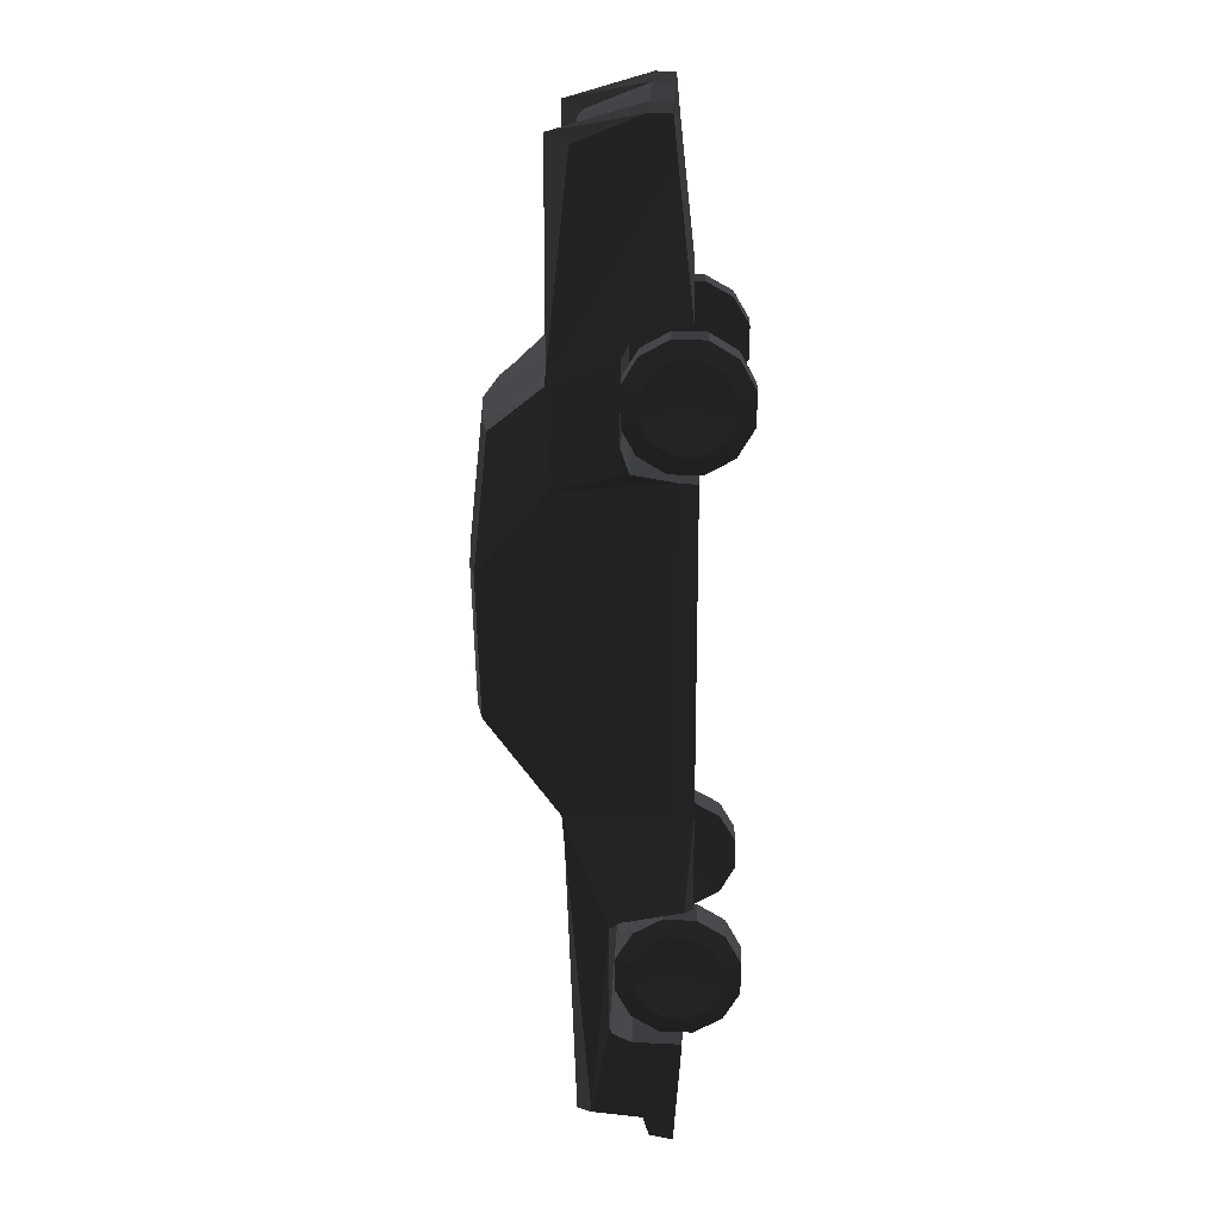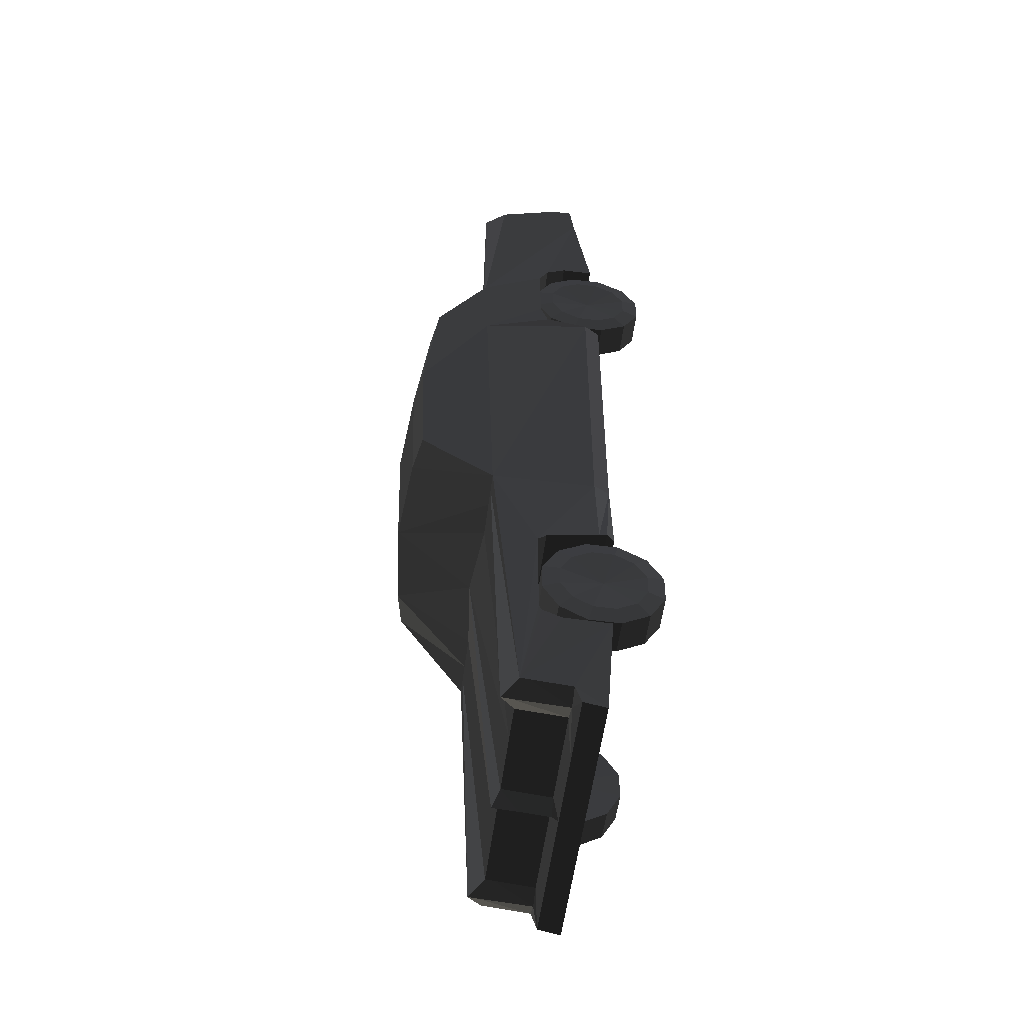
<metadata>
{"format":"obj","ext":"obj","renderer":"f3d","projection":"perspective","resolution":1024,"background":"white","views":[{"elev":19.5,"azim":92.2,"up":"+Y"},{"elev":-54.7,"azim":82.7,"up":"+Y"}]}
</metadata>
<code>
v 99.77 -239.5 -75.24
v 76.98 -239.5 -75.29
v 99.79 -221.2 -86.24
v 77.01 -199.8 -86.67
v 77.01 -221.2 -86.29
v 99.8 -199.8 -86.62
v 99.72 -249.8 -56.55
v 76.98 -239.5 -75.29
v 76.94 -249.8 -56.6
v 99.77 -239.5 -75.24
v 76.96 -170.1 -57.99
v 99.75 -170.1 -57.94
v 77 -181.1 -76.31
v 99.8 -199.8 -86.62
v 99.78 -181.1 -76.26
v 77.01 -199.8 -86.67
v 99.75 -170.1 -57.94
v 76.96 -170.1 -57.99
v 99.7 -169.7 -36.58
v 76.87 -180.1 -17.94
v 76.92 -169.7 -36.63
v 99.66 -180.1 -17.9
v 99.66 -180.1 -17.9
v 76.87 -180.1 -17.94
v 99.63 -198.4 -6.89
v 76.84 -219.8 -6.566
v 76.84 -198.4 -6.938
v 99.63 -219.8 -6.518
v 99.63 -219.8 -6.518
v 76.84 -219.8 -6.566
v 99.64 -238.5 -16.87
v 76.89 -249.5 -35.24
v 76.86 -238.5 -16.92
v 99.68 -249.5 -35.19
v 101.9 -238.1 -38.45
v 101.8 -216.9 -17.97
v 98.84 -209.8 -46.58
v 101.8 -230.3 -25.36
v 101.8 -216.9 -17.97
v 101.9 -238.4 -53.7
v 98.84 -209.8 -46.58
v 99.68 -249.5 -35.2
v 101.9 -238.1 -38.45
v 99.64 -238.5 -16.88
v 101.8 -230.3 -25.36
v 99.63 -219.8 -6.526
v 101.8 -216.9 -17.97
v 99.63 -198.4 -6.898
v 101.8 -201.7 -18.23
v 99.66 -180.1 -17.9
v 101.8 -188.6 -26.09
v 99.7 -169.7 -36.59
v 101.9 -181.2 -39.44
v 99.75 -170.1 -57.95
v 101.9 -181.5 -54.7
v 99.78 -181.1 -76.27
v 101.9 -189.3 -67.78
v 99.8 -199.8 -86.63
v 101.9 -202.7 -75.18
v 99.8 -221.2 -86.25
v 101.9 -217.9 -74.91
v 99.77 -239.5 -75.25
v 101.9 -231 -67.05
v 99.72 -249.8 -56.56
v 101.9 -238.4 -53.7
v 76.86 -238.5 -16.93
v 76.84 -219.8 -6.574
v 76.85 -198.4 -6.946
v 76.87 -180.1 -17.95
v 76.92 -169.7 -36.64
v 76.96 -170.1 -58
v 77 -181.1 -76.32
v 77.01 -199.8 -86.67
v 77.01 -221.2 -86.3
v 76.98 -239.5 -75.3
v 76.94 -249.8 -56.61
v 78.68 -209.8 -46.62
v 76.89 -249.5 -35.25
v -98.2 188.9 -76.95
v -98.22 170.6 -87.95
v -75.44 170.6 -88
v -98.23 149.3 -88.33
v -98.15 199.3 -58.26
v -75.41 188.9 -77
v -75.37 199.3 -58.31
v -98.2 188.9 -76.95
v -98.18 119.6 -59.65
v -75.43 130.6 -78.02
v -98.23 149.3 -88.33
v -98.21 130.6 -77.97
v -75.44 149.3 -88.37
v -98.18 119.6 -59.65
v -75.39 119.6 -59.7
v -98.13 119.2 -38.29
v -75.3 129.6 -19.65
v -75.35 119.2 -38.34
v -98.09 129.6 -19.6
v -98.09 129.6 -19.6
v -75.3 129.6 -19.65
v -98.06 147.9 -8.599
v -75.28 147.9 -8.647
v -98.06 169.2 -8.226
v -75.27 169.2 -8.274
v -98.07 187.9 -18.58
v -75.32 198.9 -36.95
v -75.29 187.9 -18.63
v -98.11 198.9 -36.9
v -100.3 187.6 -40.15
v -100.3 179.7 -27.07
v -100.2 166.4 -19.67
v -100.2 151.1 -19.94
v -100.3 138 -27.8
v -100.3 130.6 -41.15
v -100.3 130.9 -56.41
v -100.4 138.8 -69.49
v -100.4 152.1 -76.89
v -100.4 167.4 -76.62
v -100.3 187.9 -55.41
v -97.27 159.2 -48.29
v -100.3 180.5 -68.76
v -98.11 198.9 -36.91
v -100.3 187.6 -40.15
v -98.07 187.9 -18.59
v -100.3 179.7 -27.07
v -98.06 169.2 -8.234
v -100.2 166.4 -19.67
v -98.06 147.9 -8.607
v -100.2 151.1 -19.94
v -98.09 129.6 -19.61
v -100.3 138 -27.8
v -98.13 119.2 -38.3
v -100.3 130.6 -41.15
v -98.18 119.6 -59.66
v -100.3 130.9 -56.41
v -98.21 130.6 -77.98
v -100.4 138.8 -69.49
v -98.23 149.3 -88.33
v -100.4 152.1 -76.89
v -98.23 170.6 -87.96
v -100.4 167.4 -76.62
v -98.2 188.9 -76.96
v -100.3 180.5 -68.76
v -98.15 199.3 -58.27
v -100.3 187.9 -55.41
v -77.11 159.2 -48.33
v -75.29 187.9 -18.64
v -75.32 198.9 -36.96
v -75.29 187.9 -18.64
v -75.27 169.2 -8.282
v -75.28 147.9 -8.655
v -75.3 129.5 -19.66
v -75.35 119.2 -38.35
v -75.39 119.6 -59.71
v -75.43 130.6 -78.03
v -75.44 149.3 -88.38
v -75.44 170.6 -88.01
v -75.41 188.9 -77
v -75.37 199.3 -58.32
v -77.11 159.2 -48.33
v -75.32 198.9 -36.96
v 100.3 147.7 -88.1
v 77.54 169 -88.52
v 77.53 147.7 -88.14
v 100.2 119.4 -37.04
v 77.42 119.4 -37.09
v 100.2 119 -58.4
v 77.5 129.4 -77.14
v 77.46 119 -58.45
v 100.3 129.4 -77.09
v 77.48 198.7 -59.84
v 77.52 187.7 -78.16
v 100.3 169 -88.47
v 100.3 187.7 -78.11
v 77.54 169 -88.52
v 100.3 198.7 -59.79
v 77.48 198.7 -59.84
v 100.2 199.1 -38.43
v 77.4 188.7 -19.79
v 77.44 199.1 -38.48
v 100.2 188.7 -19.75
v 100.2 188.7 -19.75
v 77.4 188.7 -19.79
v 100.2 170.4 -8.741
v 77.37 170.4 -8.789
v 100.2 149.1 -8.368
v 100.2 149.1 -8.368
v 77.36 149.1 -8.416
v 100.2 130.4 -18.73
v 77.42 119.4 -37.09
v 77.38 130.4 -18.77
v 100.2 119.4 -37.04
v 102.3 151.9 -19.82
v 102.4 187.7 -41.29
v 102.5 166.2 -77.03
v 99.37 159 -48.43
v 100.2 119.4 -37.05
v 102.4 130.7 -40.3
v 100.2 130.4 -18.73
v 102.3 138.6 -27.21
v 100.2 149.1 -8.376
v 102.3 151.9 -19.82
v 100.2 170.4 -8.749
v 102.3 167.2 -20.08
v 100.2 188.7 -19.75
v 102.4 180.3 -27.94
v 100.2 199.1 -38.44
v 102.4 187.7 -41.29
v 100.3 198.7 -59.8
v 102.4 187.4 -56.55
v 100.3 187.7 -78.12
v 102.4 179.5 -69.63
v 100.3 169 -88.48
v 102.5 166.2 -77.03
v 100.3 147.7 -88.1
v 102.5 150.9 -76.76
v 100.3 129.4 -77.1
v 102.4 137.8 -68.9
v 100.2 119 -58.41
v 102.4 130.4 -55.55
v 77.38 130.4 -18.78
v 77.38 130.4 -18.78
v 77.36 149.1 -8.425
v 77.37 170.4 -8.797
v 77.4 188.7 -19.8
v 77.44 199.1 -38.49
v 77.48 198.7 -59.85
v 77.52 187.7 -78.17
v 77.54 169 -88.52
v 77.53 147.7 -88.15
v 77.5 129.4 -77.15
v 77.46 119 -58.46
v 79.2 159.1 -48.47
v 77.42 119.4 -37.1
v -98.75 -198.2 -85.33
v -75.97 -219.6 -85.75
v -75.96 -198.2 -85.38
v -98.76 -219.6 -85.7
v -98.63 -169.9 -34.27
v -75.85 -169.9 -34.32
v -98.68 -169.5 -55.64
v -75.93 -179.9 -74.37
v -75.89 -169.6 -55.68
v -98.72 -179.9 -74.32
v -75.91 -249.3 -57.08
v -75.95 -238.3 -75.39
v -98.76 -219.6 -85.7
v -98.74 -238.3 -75.34
v -75.97 -219.6 -85.75
v -98.7 -249.3 -57.03
v -75.91 -249.3 -57.08
v -98.66 -249.6 -35.67
v -75.83 -239.3 -17.03
v -75.87 -249.7 -35.71
v -98.62 -239.3 -16.98
v -98.62 -239.3 -16.98
v -75.83 -239.3 -17.03
v -98.59 -221 -5.974
v -75.79 -199.6 -5.649
v -75.8 -221 -6.022
v -98.58 -199.6 -5.601
v -75.79 -199.6 -5.649
v -98.6 -180.9 -15.96
v -75.85 -169.9 -34.32
v -75.81 -180.9 -16.01
v -98.63 -169.9 -34.27
v -100.8 -181.3 -37.53
v -100.8 -202.5 -17.05
v -100.9 -216.7 -74.26
v -97.8 -209.6 -45.66
v -98.63 -169.9 -34.28
v -100.8 -181.3 -37.53
v -98.6 -180.9 -15.97
v -100.8 -189.1 -24.45
v -98.58 -199.6 -5.609
v -100.8 -202.5 -17.05
v -98.59 -221 -5.982
v -100.8 -217.7 -17.31
v -98.62 -239.3 -16.99
v -100.8 -230.8 -25.18
v -98.66 -249.6 -35.67
v -100.8 -238.2 -38.52
v -98.7 -249.3 -57.04
v -100.9 -237.9 -53.78
v -98.74 -238.3 -75.35
v -100.9 -230.1 -66.86
v -98.76 -219.6 -85.71
v -100.9 -216.7 -74.26
v -98.75 -198.2 -85.34
v -100.9 -201.5 -73.99
v -98.72 -179.9 -74.33
v -100.9 -188.4 -66.13
v -98.68 -169.5 -55.64
v -100.8 -181 -52.79
v -75.85 -169.9 -34.33
v -75.81 -180.9 -16.01
v -75.79 -199.6 -5.657
v -75.8 -221 -6.03
v -75.83 -239.3 -17.04
v -75.87 -249.7 -35.72
v -75.91 -249.3 -57.08
v -75.95 -238.3 -75.4
v -75.97 -219.6 -85.76
v -75.96 -198.2 -85.38
v -75.93 -179.9 -74.38
v -75.89 -169.6 -55.69
v -77.63 -209.6 -45.7
v -75.85 -169.9 -34.33
v 74.23 -311 2.112
v -86.6 -316 12.44
v 74.23 -310.4 8.177
v -98.97 -311 2.476
v -98.97 -310.4 8.177
v 104 113.1 -44.85
v -98.97 -99.82 -44.85
v -98.97 -313.8 -24.95
v -86.6 -318.7 -24.95
v -98.97 -326.8 -29.09
v -98.97 -330 -44.64
v -104 -256.1 -49.92
v 104 -256.1 -49.92
v -104 -256.1 -44.64
v 104 -256.1 -44.64
v -104 -255.3 -17.89
v 104 -255.3 -17.89
v 104 -249.3 -5.233
v -104 -249.3 -5.233
v 104 -245.6 -3.579
v -104 -245.6 -3.579
v -98.97 -99.82 26.08
v -84.03 -41.74 75.48
v -104 113.1 -44.85
v -98.97 325 -38.74
v 84.03 107.9 72.57
v 98.97 107.9 32.24
v -86.6 -315.4 18.14
v -86.6 -99.82 26.08
v 104 187.3 -9.806
v -104 187.3 -9.806
v -104 199.1 -16.25
v 104 199.1 -16.25
v -104 206.2 -30.11
v 104 206.2 -30.11
v -104 206.2 -37.26
v 104 206.2 -37.26
v -98.97 298.7 -41.58
v 104 206.2 -51.89
v 98.97 298.7 -41.58
v -104 206.2 -51.89
v -86.6 330 -38.74
v -74.23 325 -38.74
v -49.49 -311 2.476
v -74.23 -311 2.476
v -74.23 -313.8 -24.95
v -49.49 -311.6 -3.952
v 98.97 -99.82 -44.85
v -84.03 107.9 72.57
v -98.97 170.5 34.09
v -98.97 107.9 32.24
v 86.6 -99.82 26.08
v 98.97 -99.82 26.08
v 74.23 -99.82 26.08
v 59.29 -41.74 80.46
v 84.03 50.33 78.56
v 84.03 -41.74 75.48
v 59.29 50.33 83.54
v -4e-06 50.33 88.52
v -84.03 50.33 78.56
v -59.29 50.33 83.54
v -84.03 139.8 69.25
v 84.03 139.8 69.25
v 59.29 139.8 74.23
v 1e-05 139.8 79.21
v -59.29 139.8 74.23
v 74.23 170.5 34.09
v 1.9e-05 170.5 34.09
v -74.23 325 -24.74
v 98.97 170.5 34.09
v 86.6 170.5 34.09
v 98.97 307.9 19.02
v 86.6 312.9 33.96
v -86.6 170.5 34.09
v -74.23 170.5 34.09
v -86.6 312.9 33.96
v -98.97 325 -24.74
v -86.6 330 -24.74
v -98.97 307.9 19.02
v 74.23 307.9 19.02
v 74.23 188.1 32.16
v 49.49 -311.6 -3.952
v 7.239 -311.6 -3.952
v 49.49 -311 2.112
v 7.239 -313.8 -24.95
v -74.23 -310.4 8.177
v -49.49 -310.4 8.177
v -7.488 -310.4 8.177
v -5.9e-05 -321.6 -3.952
v -7.488 -311.6 -3.952
v -49.49 -313.8 -24.95
v -5.9e-05 -323.7 -24.95
v -7.488 -313.8 -24.95
v -49.49 -326.8 -29.09
v -5.9e-05 -330 -44.64
v -49.49 -330 -44.64
v -5.9e-05 -326.8 -29.09
v -6.3e-05 -320.3 13.16
v 7.239 -310.4 8.177
v 49.49 -99.82 26.08
v 49.49 -310.4 8.177
v 86.6 -315.4 18.14
v 98.97 -311 2.112
v 86.6 -316 12.07
v 98.97 -310.4 8.177
v 49.49 -313.8 -24.95
v 74.23 -313.8 -24.95
v 98.97 -313.8 -24.95
v 86.6 -318.7 -24.95
v 49.49 -326.8 -29.09
v 98.97 -330 -44.64
v 49.49 -330 -44.64
v 98.97 -326.8 -29.09
v -74.23 -99.82 26.08
v -49.49 -99.82 26.08
v -1.9e-05 -41.74 85.44
v -2.8e-05 -99.82 31.06
v -59.29 -41.74 80.46
v -104 166.5 -9.806
v 104 135.7 -9.806
v 104 166.5 -9.806
v -104 135.7 -9.806
v -93.99 -99.82 -55.76
v 93.99 -99.82 -55.76
v 104 120.1 -15.28
v -104 120.1 -15.28
v 104 115 -44.85
v -98.97 113.1 -55.76
v 98.97 113.1 -55.76
v -104 115 -44.85
v -74.23 188.1 32.16
v 4.3e-05 312.9 19.02
v 2.2e-05 188.1 32.16
v -74.23 307.9 19.02
v 98.97 325 -24.74
v 98.97 325 -38.74
v 86.6 330 -24.74
v 86.6 330 -38.74
v 74.23 325 -24.74
v 4.8e-05 330 -38.74
v 74.23 325 -38.74
v 4.8e-05 330 -24.74
v 98.97 -162.7 -55.76
v -98.97 -162.7 -55.76
v -104 -175.1 -3.579
v 104 -175.1 -3.579
v -104 -170.6 -9.523
v 104 -170.6 -9.523
v -104 -163.8 -44.85
v 104 -162.7 -50.16
v -98.97 -162.7 -50.16
v 104 -163.8 -44.85
g group0
g group1
g group2
f 458 459 457
f 459 458 456
f 459 456 455
f 455 456 454
f 454 453 455
f 453 454 452
f 451 457 450
f 457 451 458
f 448 449 447
f 449 448 446
f 445 446 448
f 446 445 444
f 443 444 445
f 444 443 442
f 440 441 439
f 441 440 438
f 436 437 435
f 437 436 434
f 437 434 433
f 433 434 432
f 431 451 450
f 451 431 436
f 451 436 435
f 451 435 430
f 428 429 427
f 429 428 426
f 427 433 432
f 433 427 429
f 424 425 423
f 425 424 422
f 425 422 421
f 419 420 418
f 420 419 417
f 420 416 415
f 416 420 417
f 416 417 414
f 414 417 413
f 411 412 410
f 412 411 409
f 408 424 407
f 424 408 406
f 424 406 405
f 403 404 402
f 404 403 401
f 404 400 399
f 400 404 401
f 400 401 398
f 397 405 396
f 405 397 395
f 394 421 422
f 421 394 393
f 402 417 419
f 417 402 404
f 417 392 413
f 392 417 404
f 392 404 399
f 390 391 389
f 391 390 406
f 391 406 408
f 405 422 424
f 422 405 395
f 422 395 394
f 388 439 387
f 439 388 440
f 385 386 384
f 386 385 383
f 438 383 441
f 383 438 382
f 383 382 381
f 442 380 444
f 380 442 379
f 378 379 377
f 379 378 380
f 449 441 376
f 441 449 439
f 446 439 449
f 439 446 387
f 376 383 385
f 383 376 441
f 375 438 440
f 438 375 382
f 374 440 388
f 440 374 375
f 374 380 378
f 380 374 387
f 387 374 388
f 375 373 382
f 373 375 372
f 378 371 374
f 371 378 377
f 371 377 370
f 374 372 375
f 372 374 371
f 368 369 373
f 369 368 367
f 423 368 366
f 368 423 425
f 365 372 371
f 372 365 366
f 364 365 363
f 365 364 362
f 362 366 365
f 366 362 423
f 366 373 372
f 373 366 368
f 361 423 362
f 423 361 407
f 423 407 424
f 360 362 364
f 362 360 359
f 362 359 361
f 369 358 357
f 358 369 356
f 431 459 355
f 459 431 457
f 431 450 457
f 416 410 415
f 410 416 411
f 392 389 413
f 389 392 390
f 400 396 399
f 396 400 397
f 353 354 398
f 354 353 352
f 354 352 351
f 350 385 349
f 385 350 376
f 447 376 350
f 376 447 449
f 347 348 346
f 348 347 345
f 348 344 346
f 344 348 343
f 343 342 344
f 342 343 341
f 341 340 342
f 340 341 339
f 340 338 337
f 338 340 339
f 337 426 428
f 426 337 338
f 393 336 421
f 336 393 335
f 334 363 333
f 363 334 360
f 363 360 364
f 384 345 332
f 345 384 386
f 345 386 357
f 345 357 339
f 345 339 341
f 345 341 348
f 348 341 343
f 339 357 338
f 338 357 426
f 426 357 429
f 429 357 358
f 429 358 433
f 433 358 437
f 437 358 331
f 333 371 370
f 371 333 363
f 371 363 365
f 381 369 357
f 369 381 382
f 369 382 373
f 357 383 381
f 383 357 386
f 444 387 446
f 387 444 380
f 349 384 332
f 384 349 385
f 443 345 347
f 345 443 445
f 345 448 447
f 345 447 350
f 345 350 349
f 345 349 332
f 352 394 351
f 394 352 393
f 412 359 360
f 359 412 409
f 421 330 425
f 330 421 336
f 330 336 329
f 425 367 368
f 367 425 330
f 453 328 327
f 328 453 452
f 327 326 325
f 326 327 328
f 324 326 323
f 326 324 325
f 322 323 321
f 323 322 324
f 320 321 319
f 321 320 322
f 320 419 418
f 419 320 319
f 419 319 402
f 402 319 403
f 403 319 318
f 318 401 403
f 401 318 317
f 401 353 398
f 353 401 317
f 353 317 316
f 316 317 315
f 331 430 435
f 430 331 314
f 334 370 377
f 370 334 333
f 443 379 442
f 379 443 347
f 379 347 377
f 377 347 340
f 340 347 342
f 377 340 337
f 377 337 428
f 377 428 427
f 377 427 334
f 334 427 432
f 334 432 434
f 334 434 313
f 346 342 347
f 434 436 313
f 313 360 334
f 360 313 355
f 437 331 435
f 314 451 430
f 451 314 458
f 458 314 456
f 358 314 331
f 314 358 329
f 436 355 313
f 355 436 431
f 453 360 355
f 360 453 412
f 453 355 455
f 455 355 459
f 412 453 327
f 412 327 325
f 412 325 324
f 412 324 322
f 412 322 320
f 412 320 415
f 415 320 418
f 415 418 420
f 356 329 358
f 329 356 367
f 329 367 330
f 321 318 319
f 318 321 315
f 315 321 312
f 315 312 311
f 318 315 317
f 329 456 314
f 456 329 454
f 454 329 452
f 452 329 312
f 452 312 328
f 328 312 326
f 326 312 323
f 323 312 321
f 335 329 336
f 329 335 312
f 310 407 361
f 407 310 408
f 409 361 359
f 361 409 310
f 309 393 352
f 393 309 335
f 316 352 353
f 352 316 309
f 315 309 316
f 309 315 311
f 311 335 309
f 335 311 312
f 391 310 308
f 310 391 408
f 413 308 414
f 308 413 389
f 308 389 391
f 308 409 411
f 409 308 310
f 414 411 416
f 411 414 308
f 354 395 397
f 395 354 351
f 395 351 394
f 398 397 400
f 397 398 354
f 396 406 390
f 406 396 405
f 399 390 392
f 390 399 396
f 306 307 305
f 305 304 306
f 304 303 306
f 303 302 306
f 302 301 306
f 301 300 306
f 300 299 306
f 299 298 306
f 298 297 306
f 297 296 306
f 296 295 306
f 295 294 306
f 292 293 291
f 292 291 290
f 290 291 289
f 290 289 288
f 288 289 287
f 288 287 286
f 286 287 285
f 286 285 284
f 284 285 283
f 284 283 282
f 282 283 281
f 282 281 280
f 280 281 279
f 280 279 278
f 278 279 277
f 278 277 276
f 276 277 275
f 276 275 274
f 274 275 273
f 274 273 272
f 272 273 271
f 272 271 270
f 270 271 293
f 270 293 292
f 269 291 293
f 269 289 291
f 269 268 289
f 269 285 268
f 269 283 285
f 269 281 283
f 269 279 281
f 269 277 279
f 269 267 277
f 269 273 275
f 269 266 273
f 269 293 266
f 264 265 263
f 264 262 265
f 261 262 264
f 261 260 262
f 259 260 258
f 259 257 260
f 256 257 259
f 256 255 257
f 253 254 252
f 253 251 254
f 250 251 253
f 250 249 251
f 247 248 246
f 247 245 248
f 249 245 247
f 249 244 245
f 242 243 241
f 242 240 243
f 239 240 242
f 239 238 240
f 236 237 235
f 236 234 237
f 241 234 236
f 241 243 234
f 232 233 231
f 231 230 232
f 230 229 232
f 229 228 232
f 228 227 232
f 227 226 232
f 226 225 232
f 225 224 232
f 224 223 232
f 223 222 232
f 222 221 232
f 220 233 232
f 218 219 217
f 218 217 216
f 216 217 215
f 216 215 214
f 214 215 213
f 214 213 212
f 212 213 211
f 212 211 210
f 210 211 209
f 210 209 208
f 208 209 207
f 208 207 206
f 206 207 205
f 206 205 204
f 204 205 203
f 204 203 202
f 202 203 201
f 202 201 200
f 200 201 199
f 200 199 198
f 198 199 197
f 198 197 196
f 196 197 219
f 196 219 218
f 195 217 219
f 195 215 217
f 195 194 215
f 195 211 194
f 195 209 211
f 195 193 209
f 195 205 193
f 195 203 205
f 195 201 203
f 195 199 192
f 195 197 199
f 195 219 197
f 190 191 189
f 190 188 191
f 187 188 190
f 187 186 188
f 184 185 187
f 184 183 185
f 182 183 184
f 182 181 183
f 179 180 178
f 179 177 180
f 176 177 179
f 176 175 177
f 173 174 172
f 173 171 174
f 175 171 173
f 175 170 171
f 168 169 167
f 168 166 169
f 165 166 168
f 165 164 166
f 163 172 162
f 163 161 172
f 167 161 163
f 167 169 161
f 159 160 158
f 158 157 159
f 157 156 159
f 156 155 159
f 155 154 159
f 154 153 159
f 153 152 159
f 152 151 159
f 151 150 159
f 150 149 159
f 149 148 159
f 146 147 145
f 143 144 142
f 143 142 141
f 141 142 140
f 141 140 139
f 139 140 138
f 139 138 137
f 137 138 136
f 137 136 135
f 135 136 134
f 135 134 133
f 133 134 132
f 133 132 131
f 131 132 130
f 131 130 129
f 129 130 128
f 129 128 127
f 127 128 126
f 127 126 125
f 125 126 124
f 125 124 123
f 123 124 122
f 123 122 121
f 121 122 144
f 121 144 143
f 119 120 118
f 119 117 120
f 119 116 117
f 119 115 116
f 119 114 115
f 119 113 114
f 119 112 113
f 119 111 112
f 119 110 111
f 119 109 110
f 119 108 109
f 119 118 108
f 106 107 105
f 106 104 107
f 103 104 106
f 103 102 104
f 101 102 103
f 101 100 102
f 99 100 101
f 99 98 100
f 96 97 95
f 96 94 97
f 93 94 96
f 93 92 94
f 90 91 89
f 90 88 91
f 87 88 90
f 87 93 88
f 85 86 84
f 85 83 86
f 105 83 85
f 105 107 83
f 81 82 91
f 81 80 82
f 84 80 81
f 84 79 80
f 77 78 76
f 76 75 77
f 75 74 77
f 74 73 77
f 73 72 77
f 72 71 77
f 71 70 77
f 70 69 77
f 69 68 77
f 68 67 77
f 67 66 77
f 66 78 77
f 64 65 63
f 64 63 62
f 62 63 61
f 62 61 60
f 60 61 59
f 60 59 58
f 58 59 57
f 58 57 56
f 56 57 55
f 56 55 54
f 54 55 53
f 54 53 52
f 52 53 51
f 52 51 50
f 50 51 49
f 50 49 48
f 48 49 47
f 48 47 46
f 46 47 45
f 46 45 44
f 44 45 43
f 44 43 42
f 42 43 65
f 42 65 64
f 41 63 40
f 41 61 63
f 41 59 61
f 41 57 59
f 41 55 57
f 41 53 55
f 41 51 53
f 41 49 51
f 41 39 49
f 37 38 36
f 41 35 45
f 41 40 35
f 33 34 32
f 33 31 34
f 30 31 33
f 30 29 31
f 27 28 26
f 27 25 28
f 24 25 27
f 24 23 25
f 21 22 20
f 21 19 22
f 18 19 21
f 18 17 19
f 15 16 14
f 15 13 16
f 12 13 15
f 12 11 13
f 9 10 8
f 9 7 10
f 32 7 9
f 32 34 7
f 5 6 4
f 5 3 6
f 2 3 5
f 2 1 3

</code>
